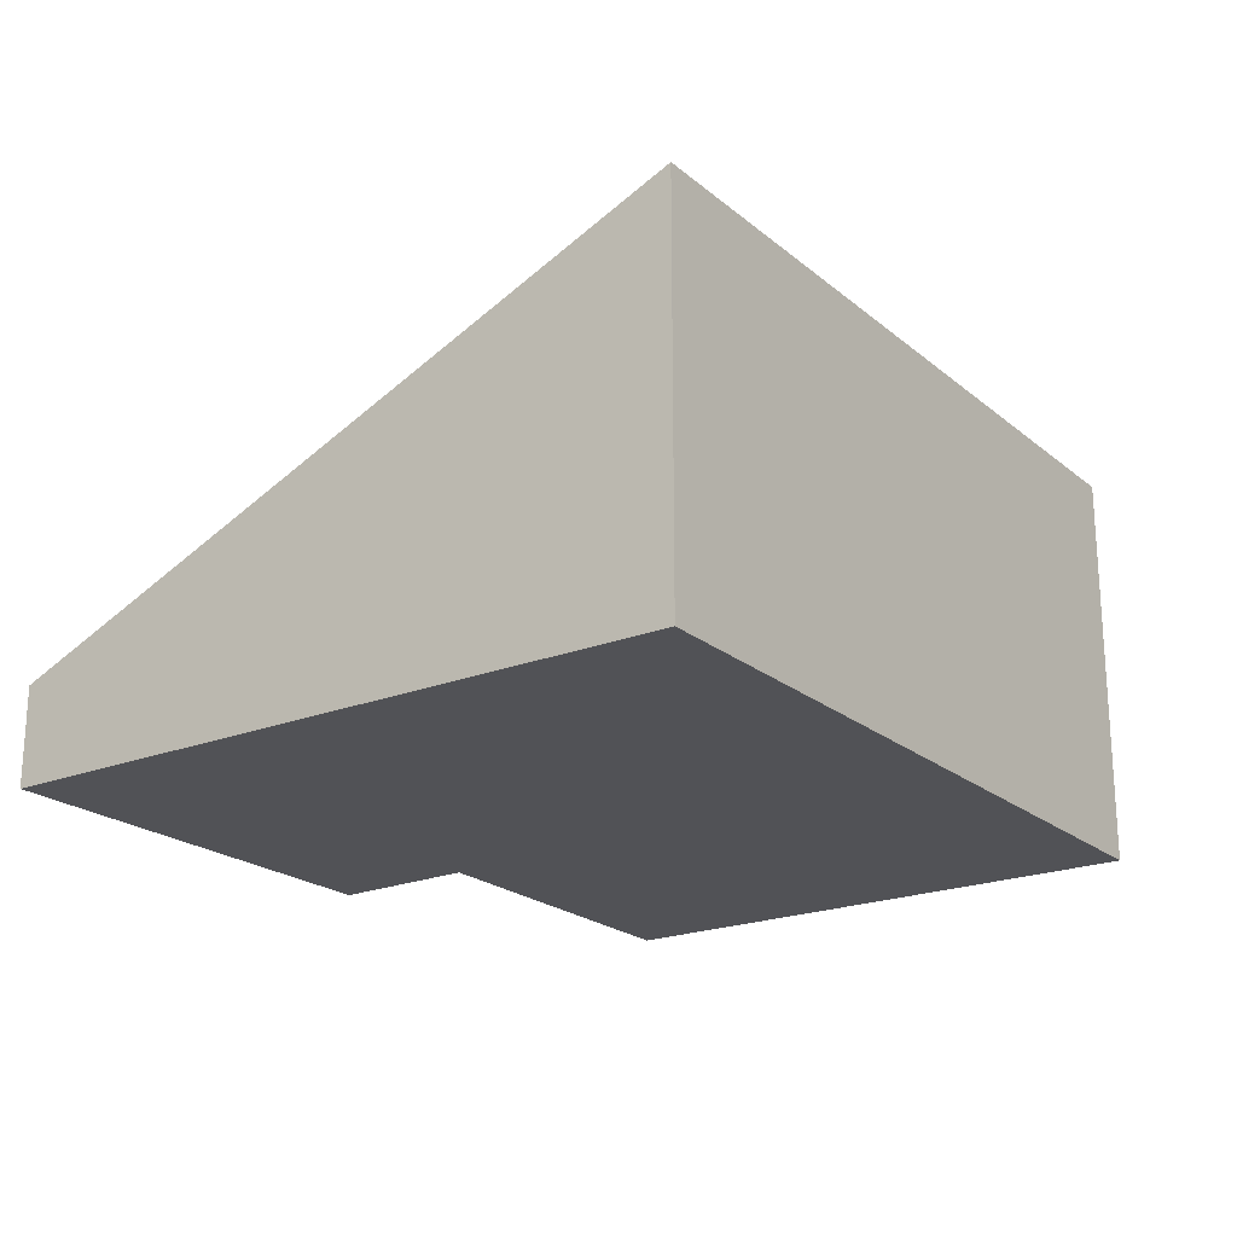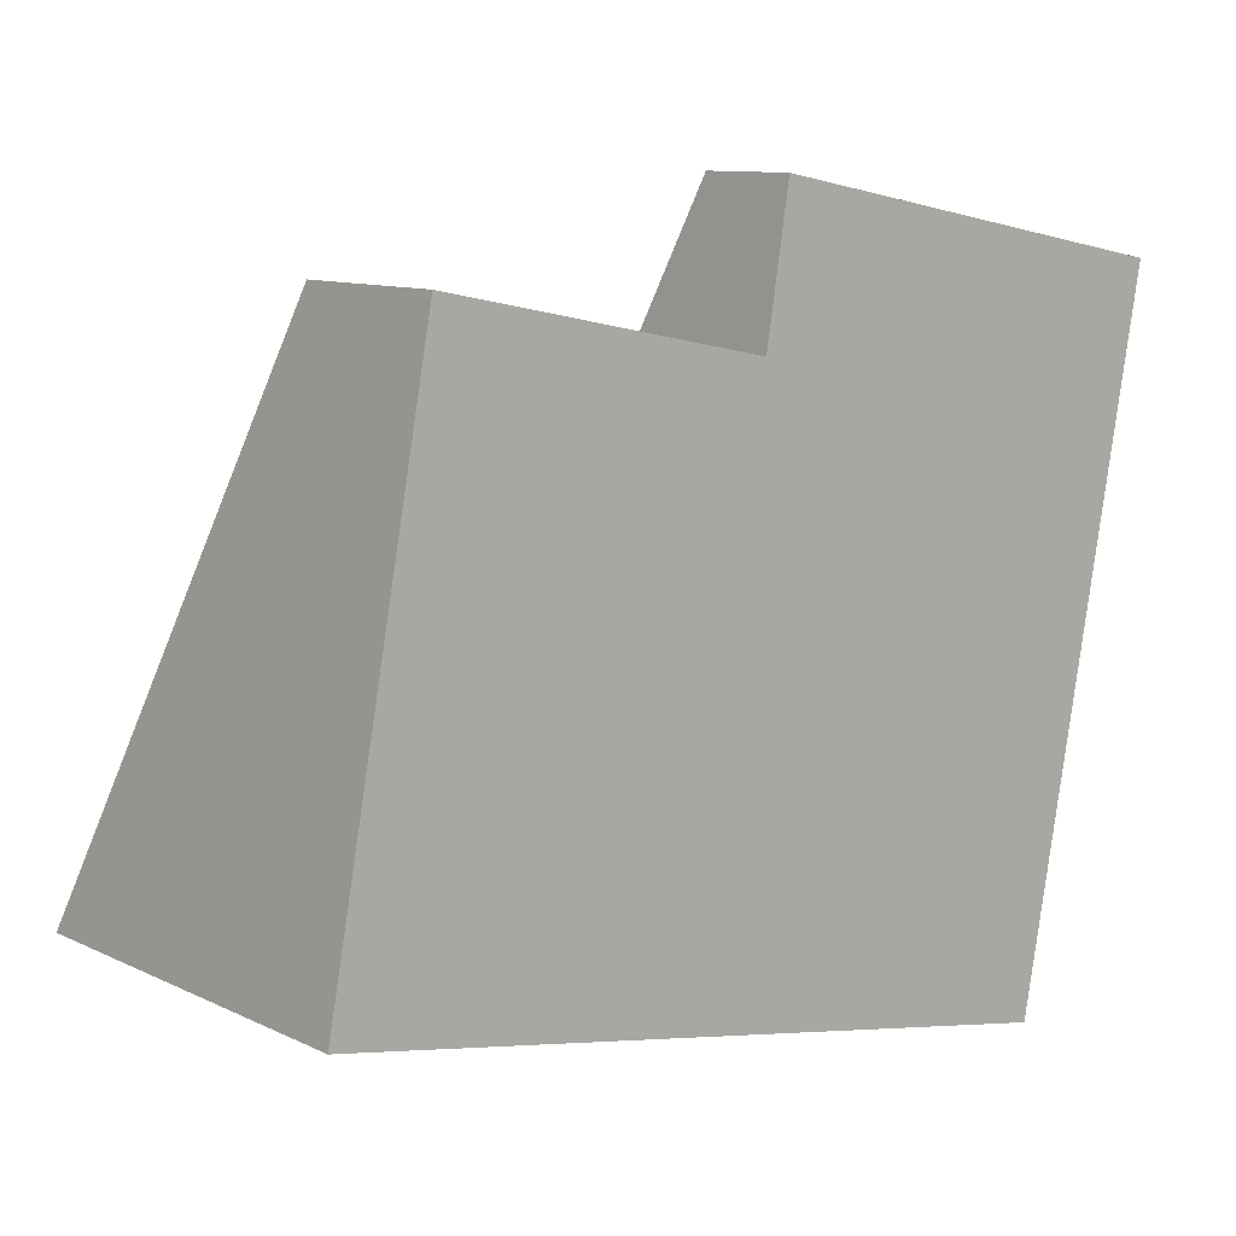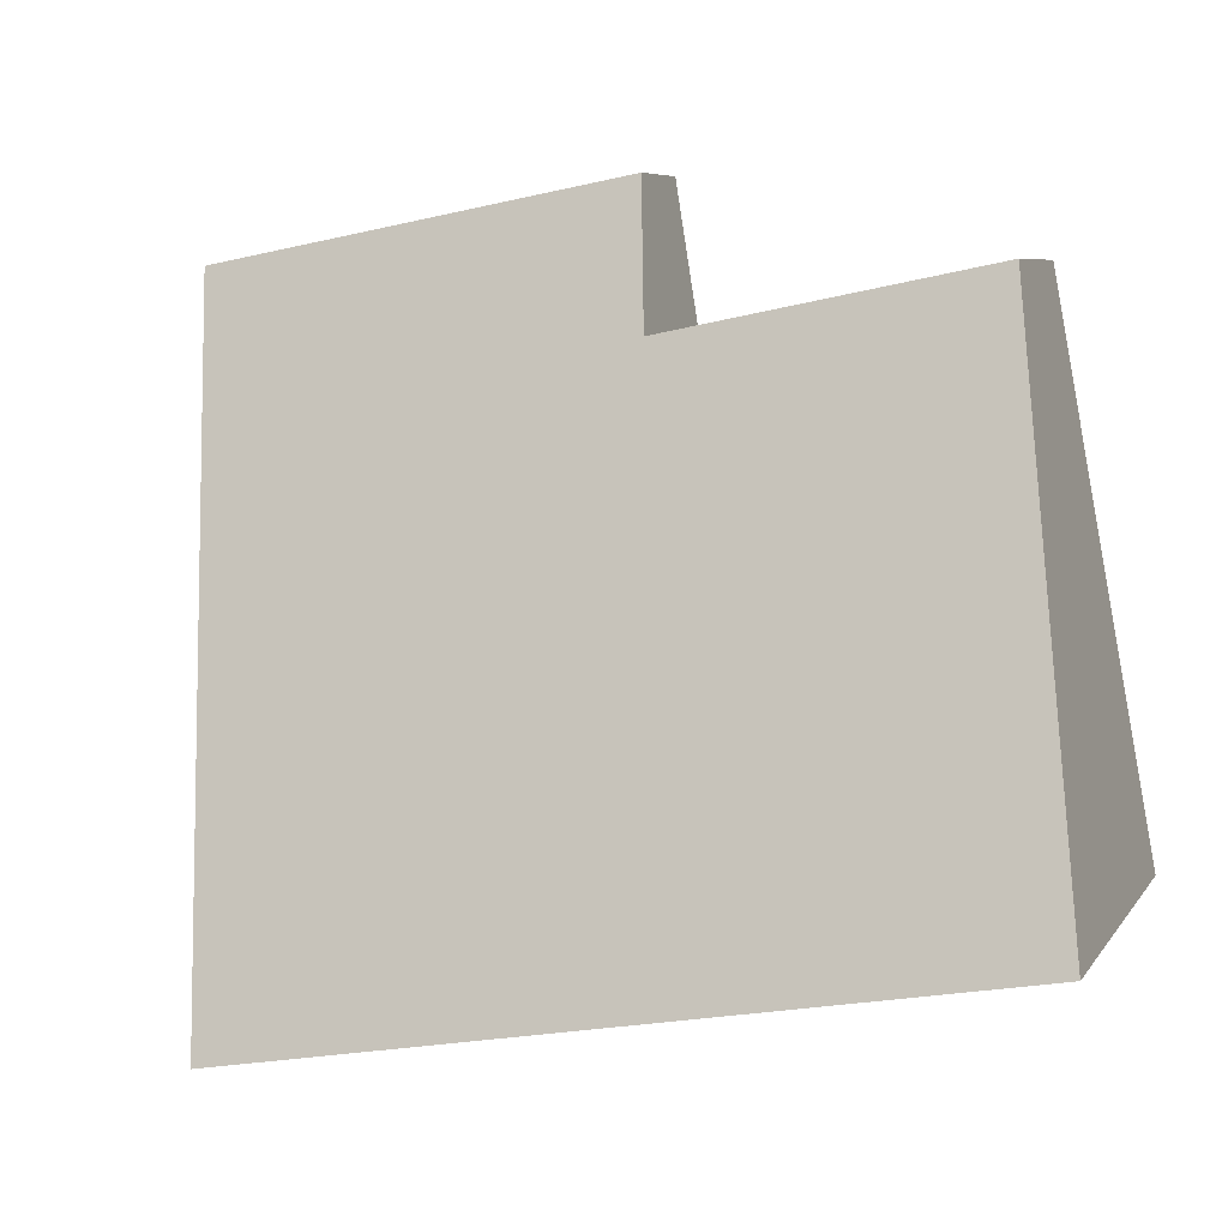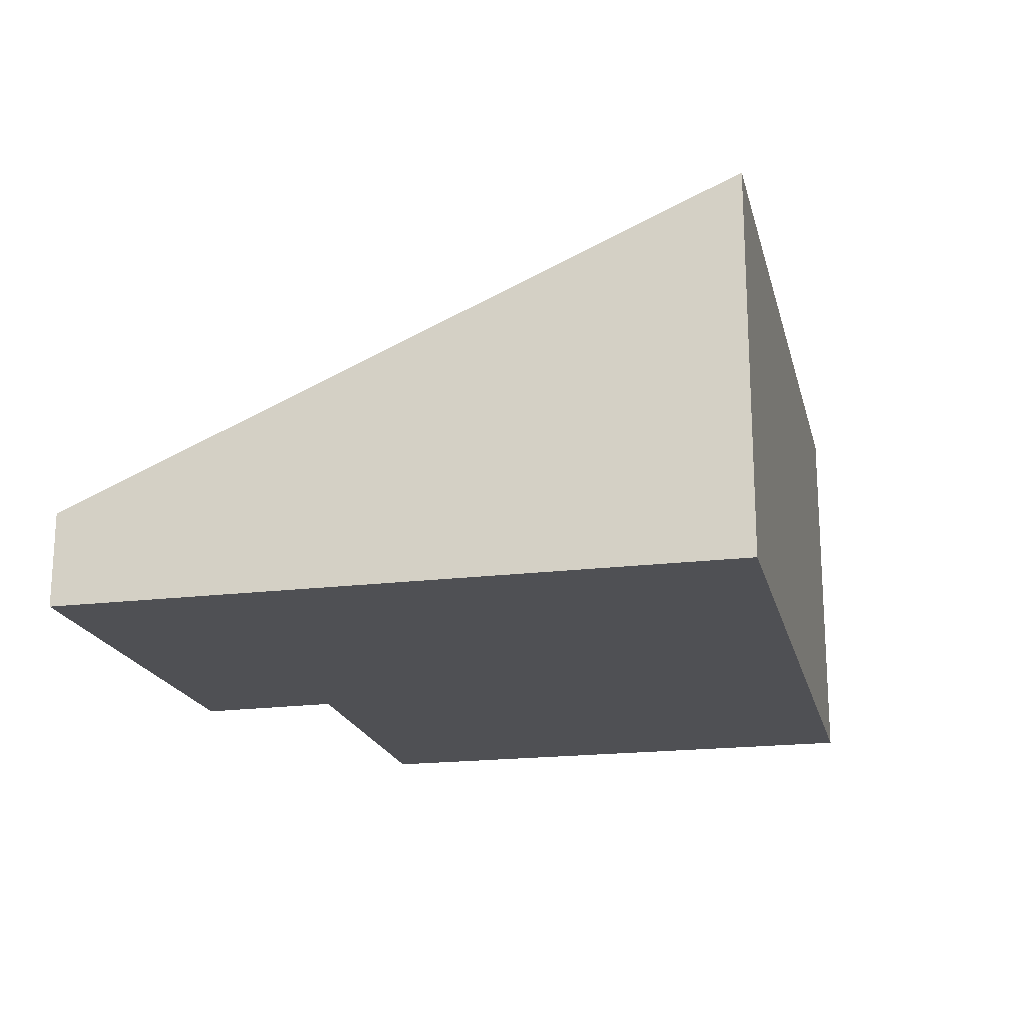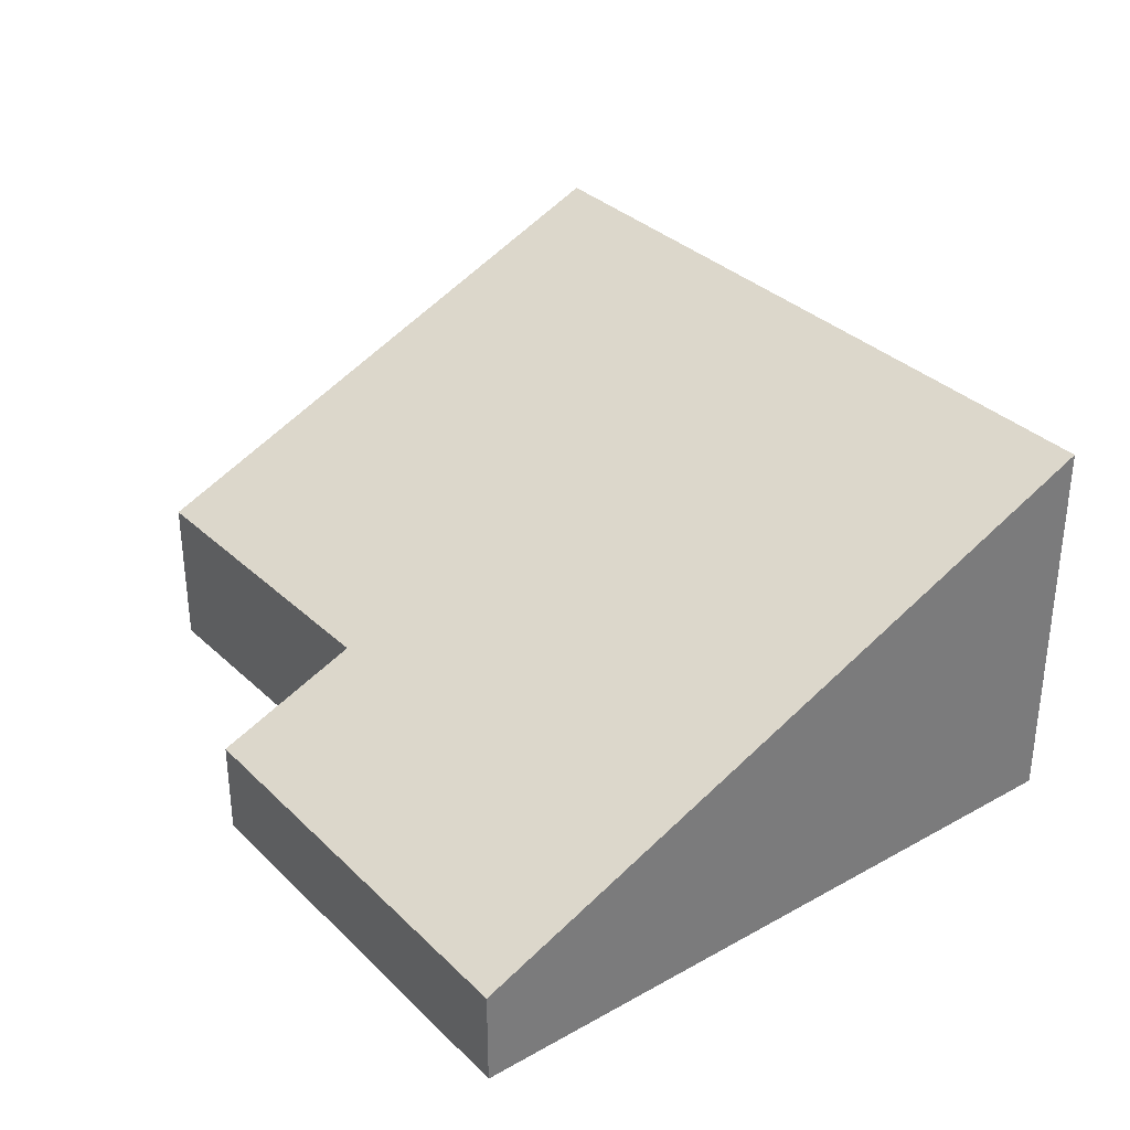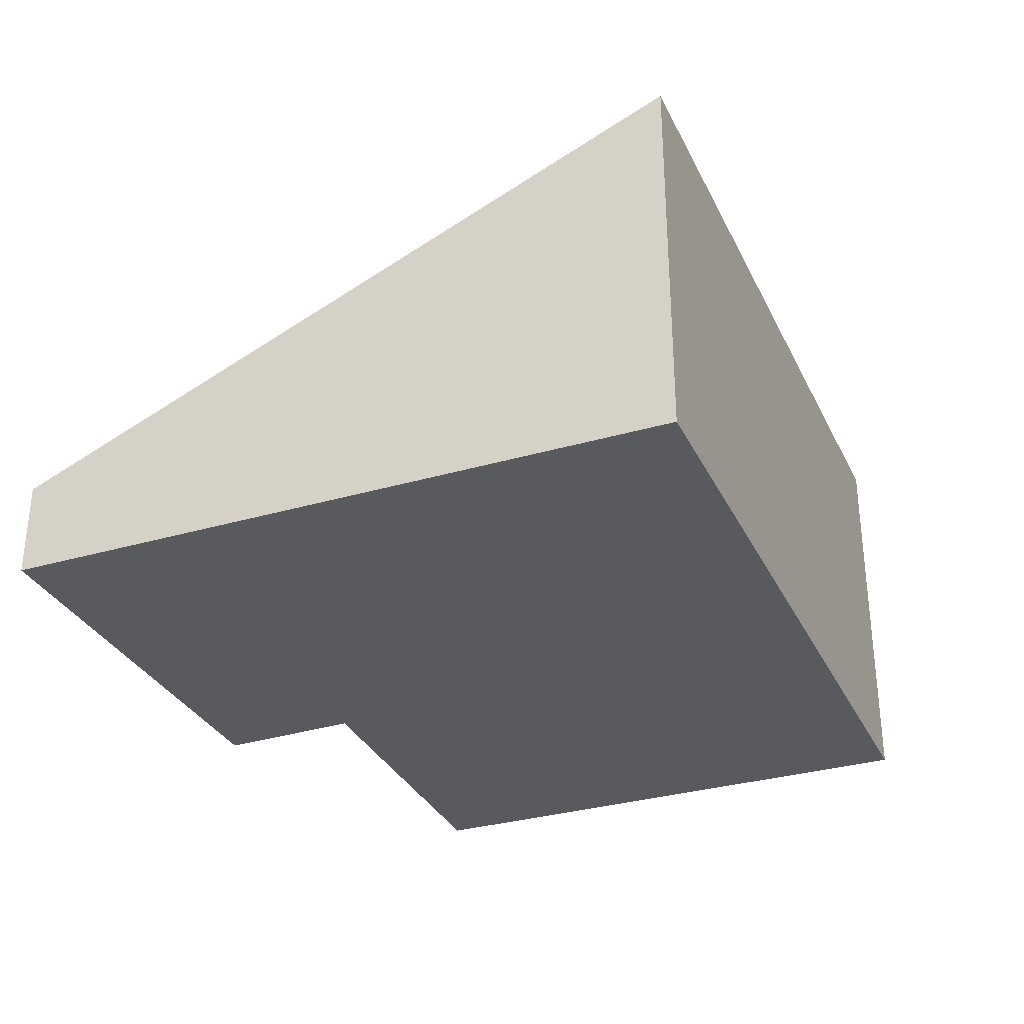
<metadata>
{"format":"obj","ext":"obj","renderer":"f3d","projection":"perspective","resolution":1024,"background":"white","views":[{"elev":-21.2,"azim":135.7,"up":"+Y"},{"elev":10.4,"azim":-40.4,"up":"+Z"},{"elev":6.9,"azim":-160.8,"up":"+Z"},{"elev":-19.2,"azim":113.7,"up":"+Y"},{"elev":33.2,"azim":63.1,"up":"+Y"},{"elev":-31.8,"azim":123.1,"up":"+Y"}]}
</metadata>
<code>
v  6.313 3.272 -1.183
v  3.765 0.815 5.181
v  7.379 0.805 4.504
v  3.571 1.33 3.989
v  0.851 1.32 4.54
v  0 3.289 2.014e-16
v  3.765 -3.172e-16 5.181
v  7.379 -2.758e-16 4.504
v  3.571 -2.443e-16 3.989
v  0.851 -2.78e-16 4.54
v  6.313 7.244e-17 -1.183
v  0 0 0
g defaultobject
f 1 2 3
f 2 1 4
f 4 1 5
f 5 1 6
f 7 3 2
f 3 7 8
f 5 9 4
f 9 5 10
f 3 11 1
f 11 3 8
f 1 12 6
f 12 1 11
f 12 5 6
f 5 12 10
f 9 2 4
f 2 9 7
f 7 11 8
f 11 7 9
f 11 9 12
f 12 9 10

</code>
